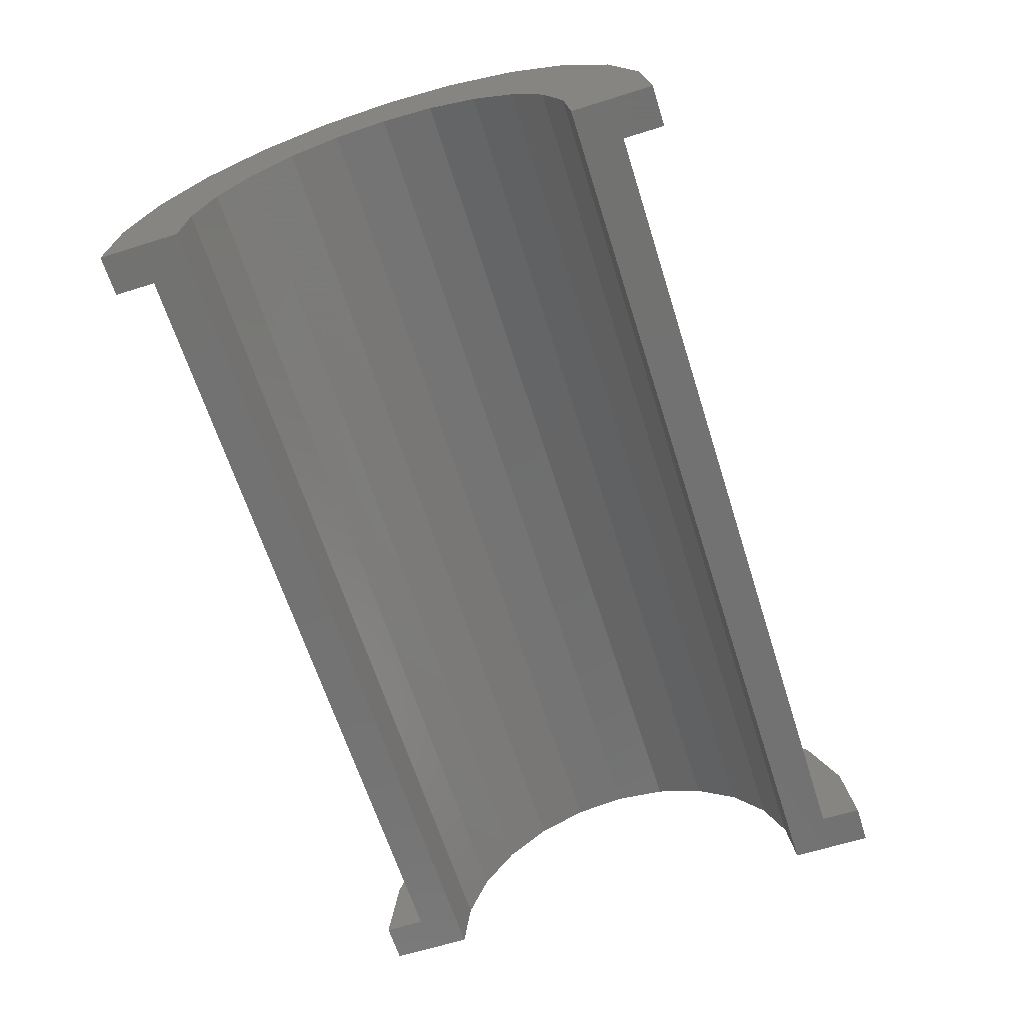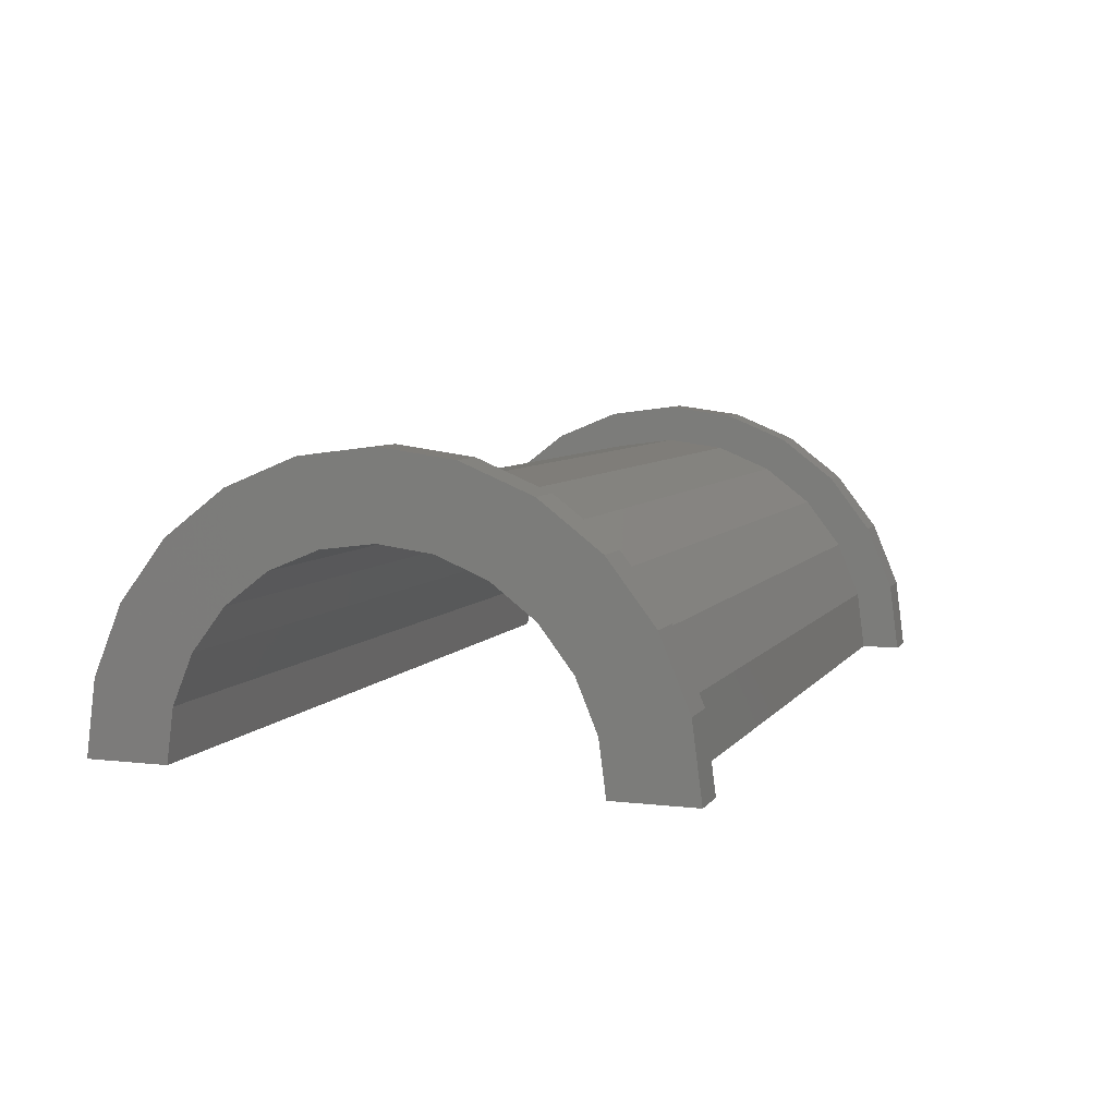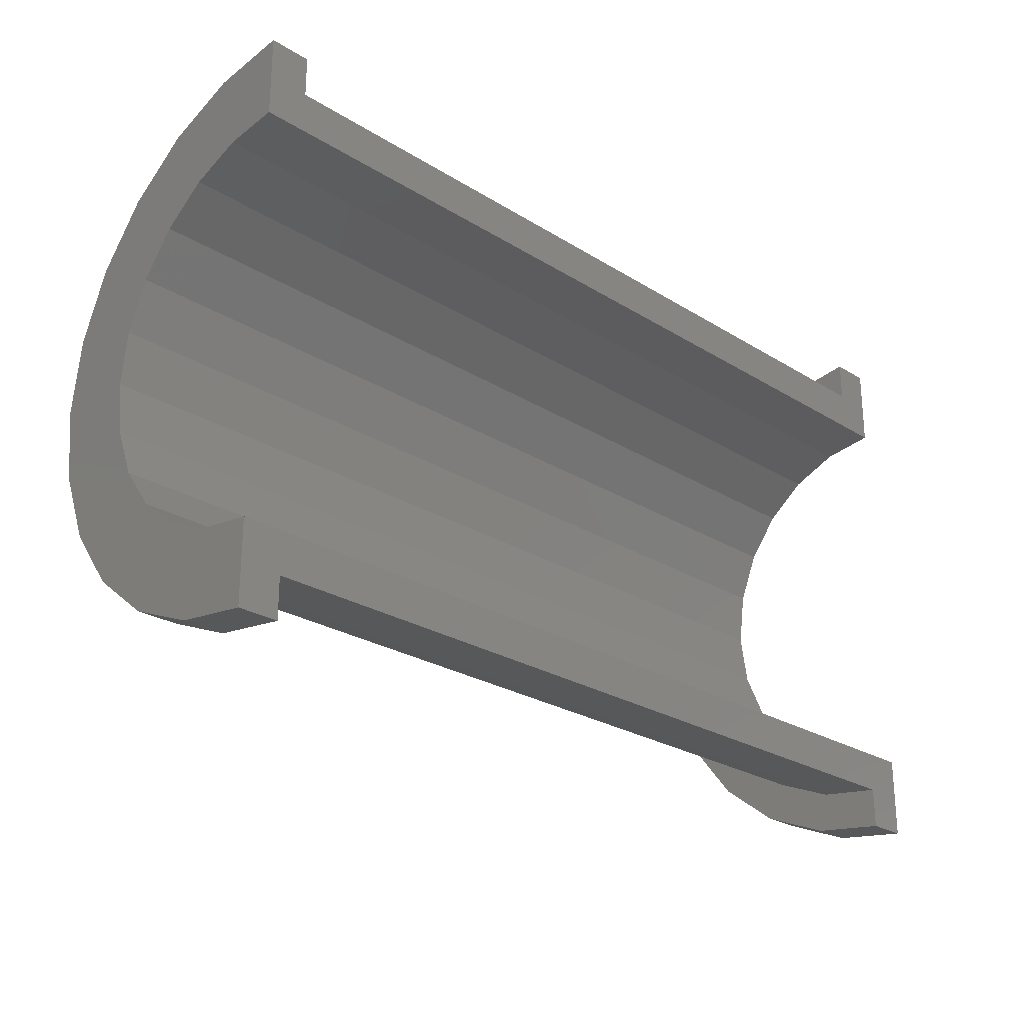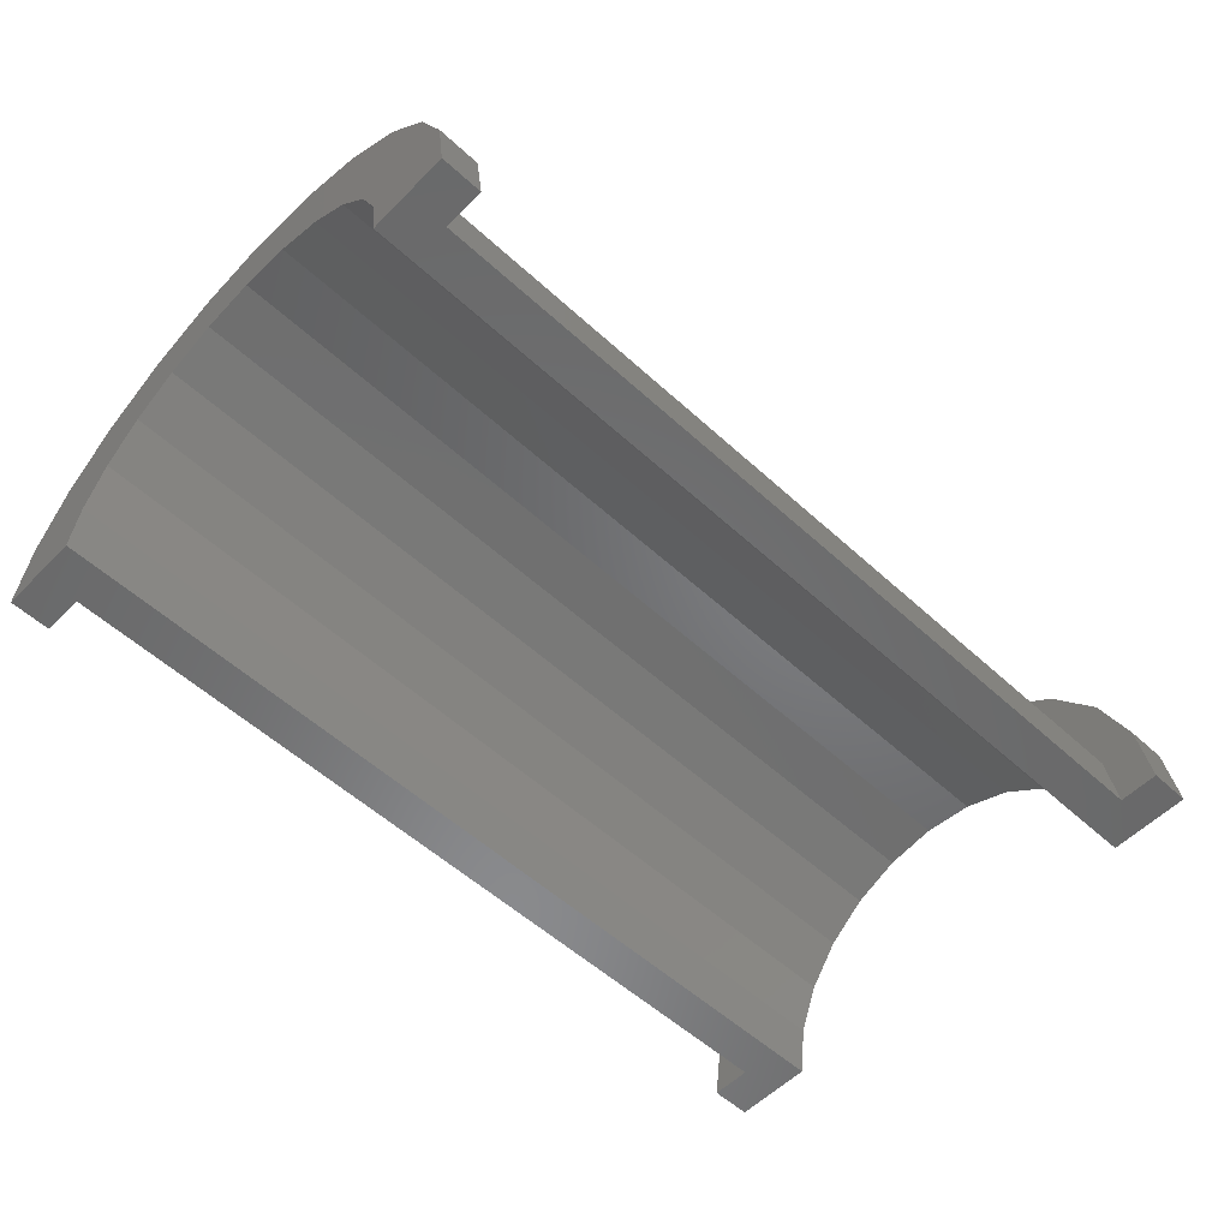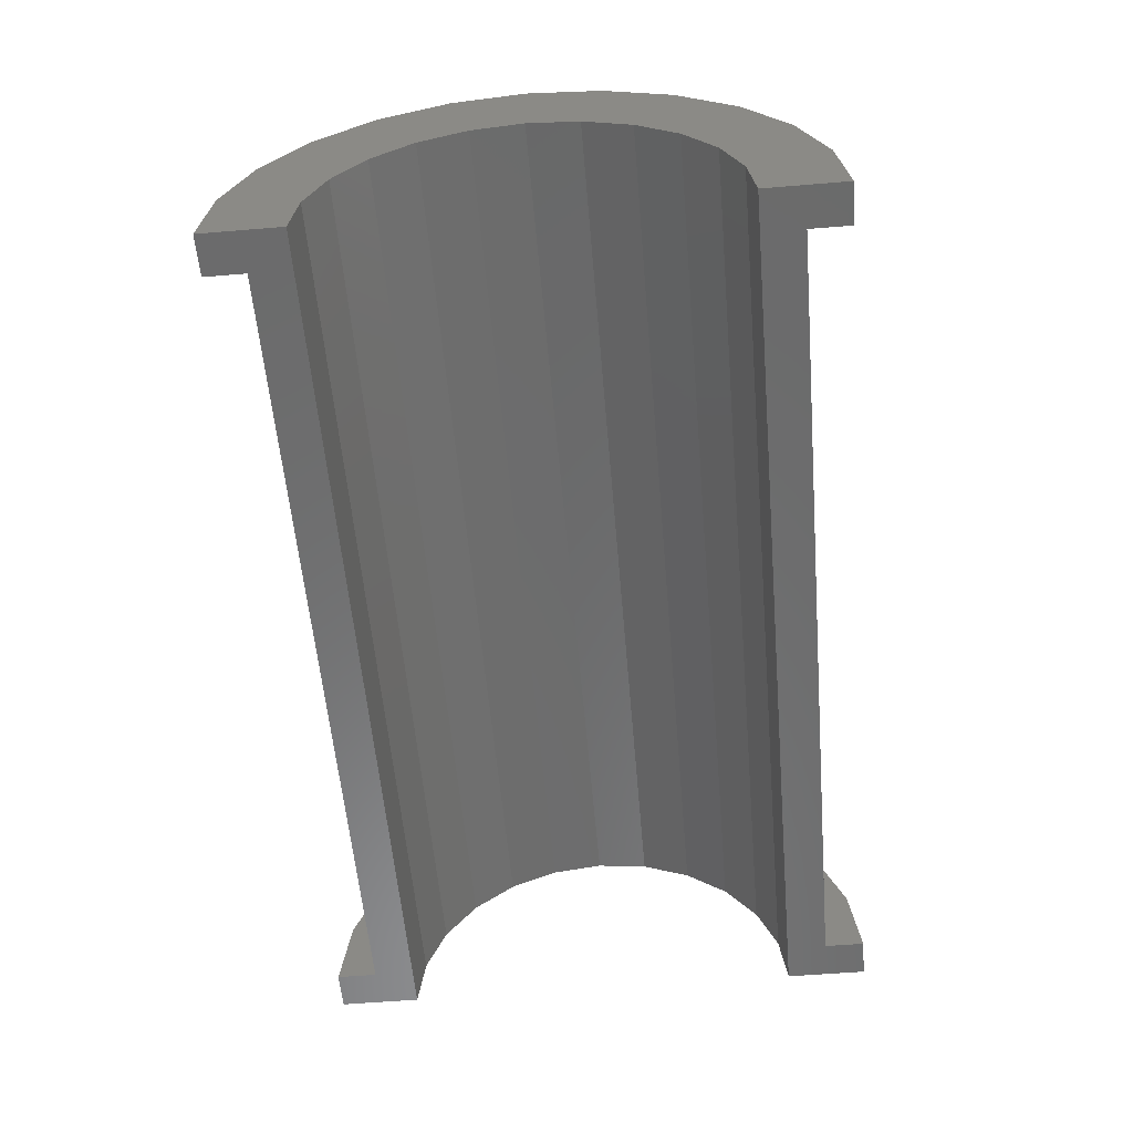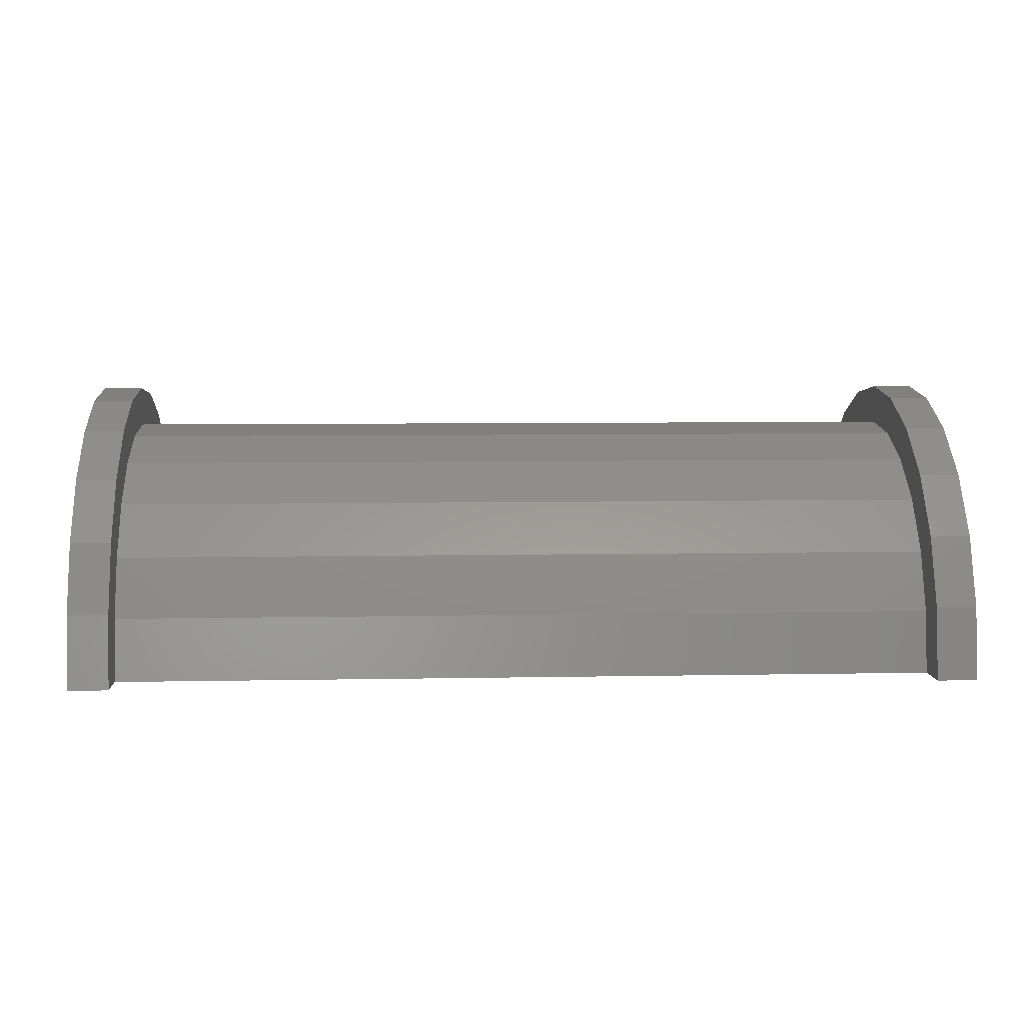
<metadata>
{"format":"stl","ext":"stl","renderer":"f3d","projection":"perspective","resolution":1024,"background":"white","views":[{"elev":-64.1,"azim":107.5,"up":"+Z"},{"elev":6.5,"azim":109.5,"up":"+Z"},{"elev":-25.2,"azim":134.9,"up":"+Y"},{"elev":-55.9,"azim":-43.7,"up":"+Z"},{"elev":-57.6,"azim":94.9,"up":"+Z"},{"elev":6.5,"azim":-3.3,"up":"+Z"}]}
</metadata>
<code>
# stl→obj: 116 verts, 228 faces
v 1 1.553 5.796
v 21.45 0 6
v 21.45 1.553 5.796
v 1 0 6
v 21.45 6 0
v 1 6 2.22e-16
v 21.45 6 4.762e-15
v 1 6 0
v 1 -5.796 1.553
v 21.45 -6 4.762e-15
v 21.45 -5.796 1.553
v 1 -6 2.22e-16
v 21.45 5.196 3
v 1 4.243 4.243
v 21.45 4.243 4.243
v 1 5.196 3
v 21.45 3 5.196
v 1 3 5.196
v 21.45 5.796 1.553
v 1 5.796 1.553
v 1 -5.196 3
v 21.45 -4.243 4.243
v 1 -4.243 4.243
v 21.45 -5.196 3
v -2.873e-16 4.83 1.294
v -4.023e-16 6.761 1.812
v 0 7 0
v 0 5 0
v -7.772e-16 6.062 3.5
v -5.551e-16 4.33 2.5
v -1.099e-15 4.95 4.95
v -7.85e-16 3.536 3.536
v -1.346e-15 3.5 6.062
v -9.615e-16 2.5 4.33
v -1.501e-15 1.812 6.761
v -1.072e-15 1.294 4.83
v -1.11e-15 0 5
v -1.554e-15 0 7
v -1.072e-15 -1.294 4.83
v -1.501e-15 -1.812 6.761
v -9.615e-16 -2.5 4.33
v -1.346e-15 -3.5 6.062
v -7.85e-16 -3.536 3.536
v -1.099e-15 -4.95 4.95
v -5.551e-16 -4.33 2.5
v -7.772e-16 -6.062 3.5
v -2.873e-16 -4.83 1.294
v -4.023e-16 -6.761 1.812
v 0 -5 0
v 0 -7 0
v 1 -6 0
v 21.45 -6 0
v 1 -3 5.196
v 21.45 -3 5.196
v 21.45 -1.553 5.796
v 1 -1.553 5.796
v 22.45 0 5
v 22.45 1.294 4.83
v 22.45 5 0
v 22.45 5 4.984e-15
v 22.45 -5 4.984e-15
v 22.45 -4.83 1.294
v 22.45 -2.5 4.33
v 22.45 -3.536 3.536
v 22.45 3.536 3.536
v 22.45 4.33 2.5
v 22.45 4.83 1.294
v 22.45 -4.33 2.5
v 22.45 -1.294 4.83
v 22.45 2.5 4.33
v 22.45 -5 0
v 1 0 7
v 1 1.812 6.761
v 1 7 0
v 1 7 2.22e-16
v 1 -7 2.22e-16
v 1 -6.761 1.812
v 1 6.062 3.5
v 1 4.95 4.95
v 1 3.5 6.062
v 1 6.761 1.812
v 1 -4.95 4.95
v 1 -6.062 3.5
v 1 -1.812 6.761
v 1 -3.5 6.062
v 1 -7 0
v 21.45 1.812 6.761
v 22.45 0 7
v 22.45 1.812 6.761
v 21.45 0 7
v 22.45 7 0
v 21.45 7 4.762e-15
v 22.45 7 4.984e-15
v 21.45 7 0
v 21.45 -6.761 1.812
v 22.45 -7 4.984e-15
v 22.45 -6.761 1.812
v 21.45 -7 4.762e-15
v 22.45 6.062 3.5
v 21.45 4.95 4.95
v 22.45 4.95 4.95
v 21.45 6.062 3.5
v 22.45 3.5 6.062
v 21.45 3.5 6.062
v 22.45 6.761 1.812
v 21.45 6.761 1.812
v 21.45 -6.062 3.5
v 22.45 -4.95 4.95
v 21.45 -4.95 4.95
v 22.45 -6.062 3.5
v 21.45 -7 0
v 21.45 -1.812 6.761
v 21.45 -3.5 6.062
v 22.45 -1.812 6.761
v 22.45 -3.5 6.062
v 22.45 -7 0
f 1 2 3
f 2 1 4
f 5 6 7
f 6 5 8
f 9 10 11
f 10 9 12
f 13 14 15
f 14 13 16
f 14 17 15
f 17 14 18
f 19 16 13
f 16 19 20
f 21 22 23
f 22 21 24
f 25 26 27
f 25 27 28
f 26 25 29
f 30 29 25
f 29 30 31
f 32 31 30
f 32 33 31
f 34 33 32
f 34 35 33
f 36 35 34
f 37 35 36
f 37 38 35
f 39 38 37
f 39 40 38
f 41 40 39
f 41 42 40
f 43 42 41
f 44 43 45
f 46 45 47
f 43 44 42
f 48 47 49
f 45 46 44
f 47 48 46
f 48 49 50
f 18 3 17
f 3 18 1
f 7 20 19
f 20 7 6
f 51 10 12
f 10 51 52
f 9 24 21
f 24 9 11
f 53 22 54
f 22 53 23
f 4 55 2
f 55 4 56
f 56 54 55
f 54 56 53
f 57 36 58
f 36 57 37
f 59 60 28
f 61 47 62
f 47 61 49
f 43 63 64
f 63 43 41
f 30 65 32
f 65 30 66
f 25 60 67
f 60 25 28
f 68 43 64
f 43 68 45
f 39 57 69
f 57 39 37
f 70 32 65
f 32 70 34
f 58 34 70
f 34 58 36
f 25 66 30
f 66 25 67
f 61 71 49
f 62 45 68
f 45 62 47
f 41 69 63
f 69 41 39
f 35 72 73
f 72 35 38
f 74 27 75
f 48 76 77
f 76 48 50
f 78 31 79
f 31 78 29
f 31 80 79
f 80 31 33
f 81 29 78
f 29 81 26
f 46 82 44
f 82 46 83
f 33 73 80
f 73 33 35
f 81 20 6
f 78 16 20
f 79 16 78
f 79 14 16
f 80 14 79
f 80 18 14
f 73 18 80
f 73 1 18
f 72 1 73
f 72 4 1
f 72 56 4
f 84 56 72
f 84 53 56
f 85 53 84
f 85 23 53
f 82 23 85
f 82 21 23
f 83 21 82
f 21 83 9
f 77 9 83
f 9 77 12
f 76 12 77
f 12 76 51
f 51 76 86
f 6 75 81
f 20 81 78
f 75 6 74
f 74 6 8
f 75 26 81
f 26 75 27
f 76 50 86
f 48 83 46
f 83 48 77
f 85 44 82
f 44 85 42
f 72 40 84
f 40 72 38
f 84 42 85
f 42 84 40
f 87 88 89
f 88 87 90
f 91 92 93
f 92 91 94
f 95 96 97
f 96 95 98
f 99 100 101
f 100 99 102
f 100 103 101
f 103 100 104
f 105 102 99
f 102 105 106
f 107 108 109
f 108 107 110
f 98 10 52
f 10 95 107
f 98 52 111
f 10 98 95
f 7 92 94
f 92 19 106
f 7 94 5
f 92 7 19
f 106 19 102
f 13 102 19
f 13 100 102
f 15 100 13
f 15 104 100
f 17 104 15
f 17 87 104
f 3 87 17
f 2 87 3
f 2 90 87
f 55 90 2
f 55 112 90
f 54 112 55
f 54 113 112
f 22 113 54
f 22 109 113
f 24 109 22
f 107 24 11
f 24 107 109
f 107 11 10
f 104 89 103
f 89 104 87
f 66 99 101
f 99 67 60
f 99 66 67
f 101 65 66
f 103 65 101
f 103 70 65
f 89 70 103
f 89 58 70
f 88 58 89
f 88 57 58
f 88 69 57
f 114 69 88
f 114 63 69
f 115 63 114
f 115 64 63
f 108 64 115
f 64 108 68
f 110 68 108
f 68 110 62
f 97 62 110
f 62 97 61
f 96 61 97
f 61 96 71
f 71 96 116
f 60 93 105
f 60 105 99
f 93 60 91
f 91 60 59
f 93 106 105
f 106 93 92
f 111 96 98
f 96 111 116
f 95 110 107
f 110 95 97
f 113 108 115
f 108 113 109
f 90 114 88
f 114 90 112
f 112 115 114
f 115 112 113
f 59 5 91
f 59 8 5
f 28 8 59
f 27 8 28
f 8 27 74
f 91 5 94
f 86 50 51
f 52 116 111
f 116 52 71
f 51 71 52
f 51 49 71
f 49 51 50

</code>
